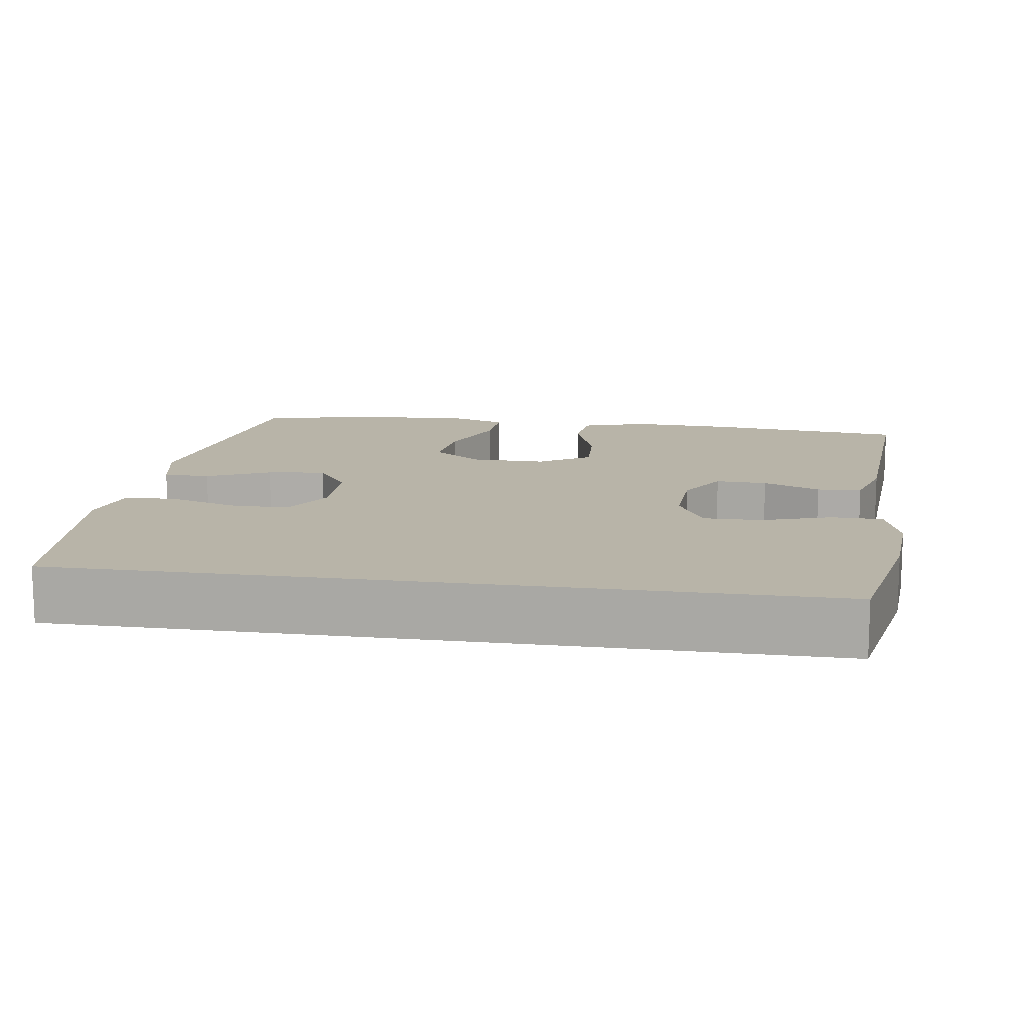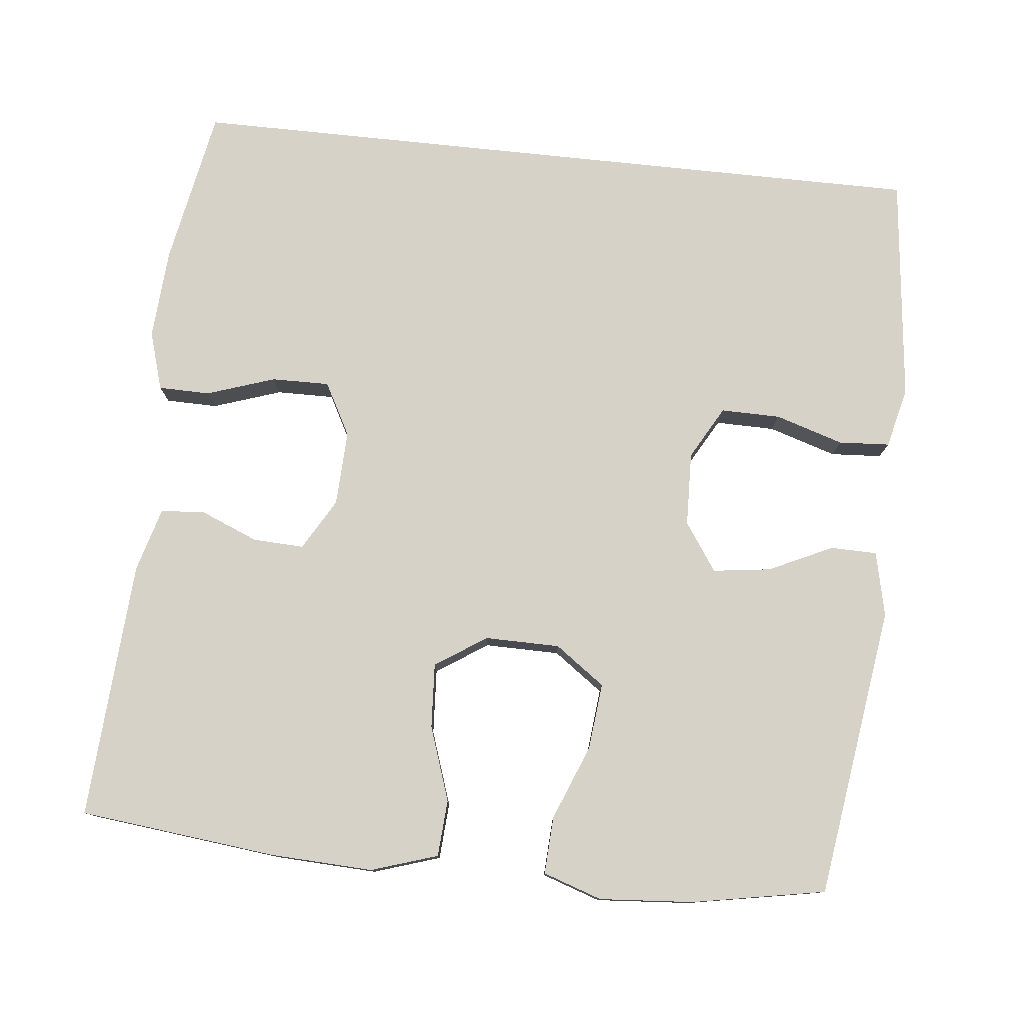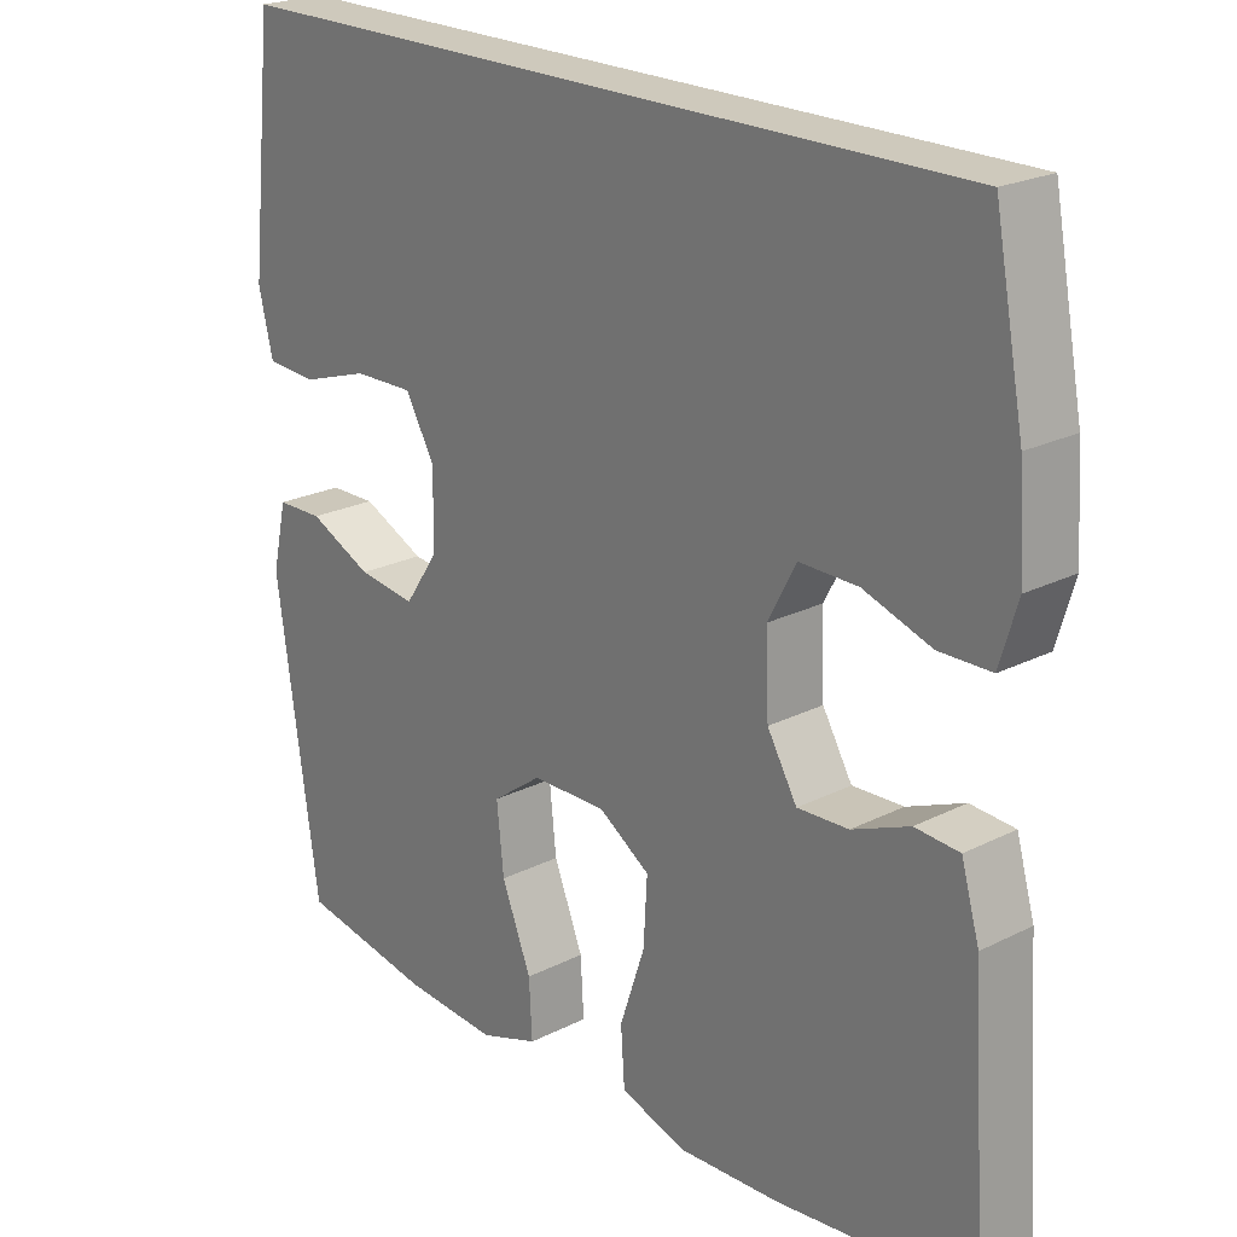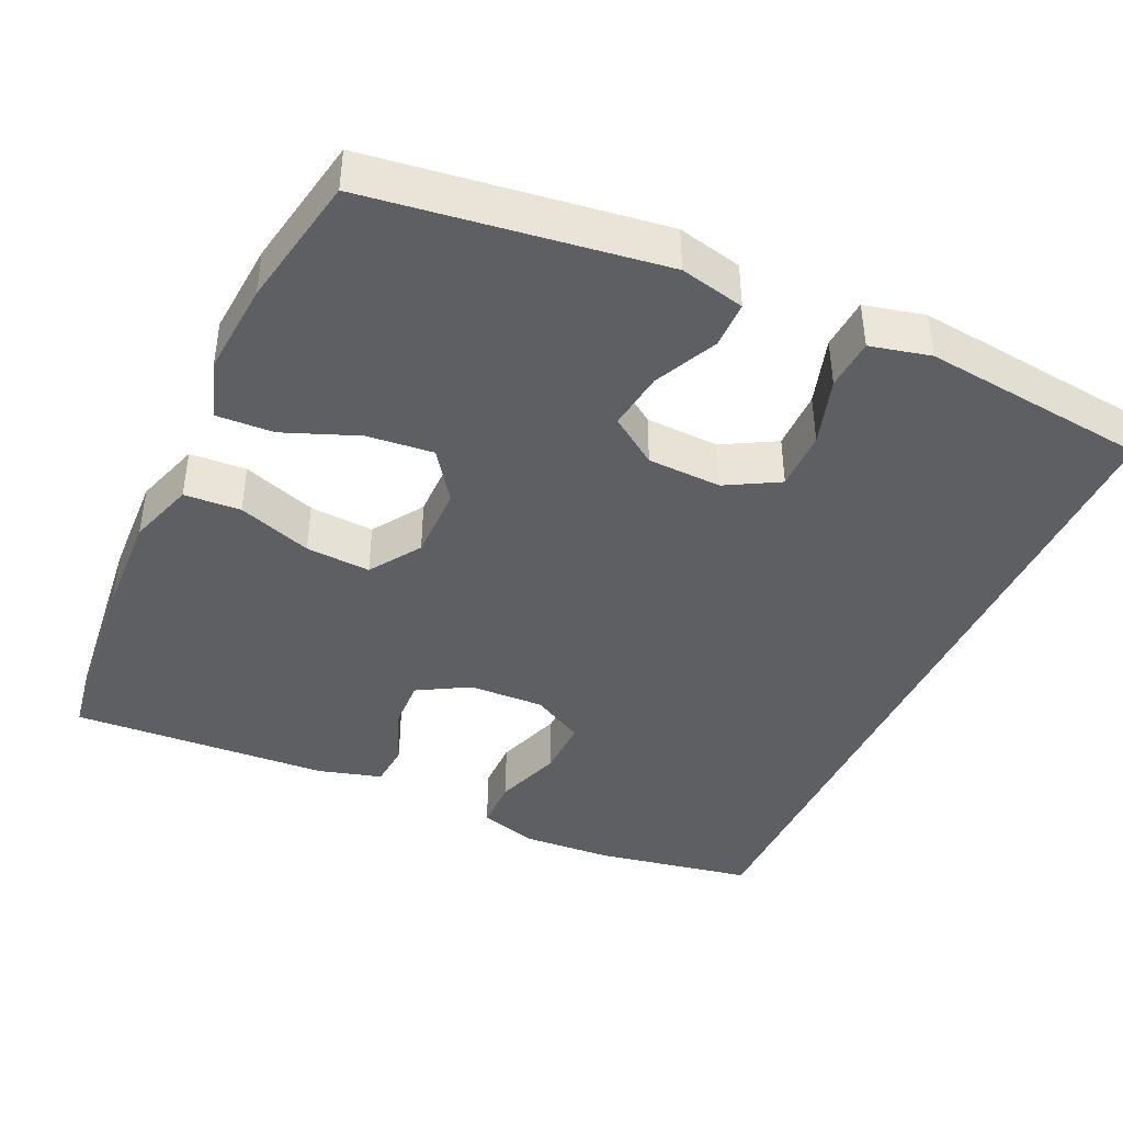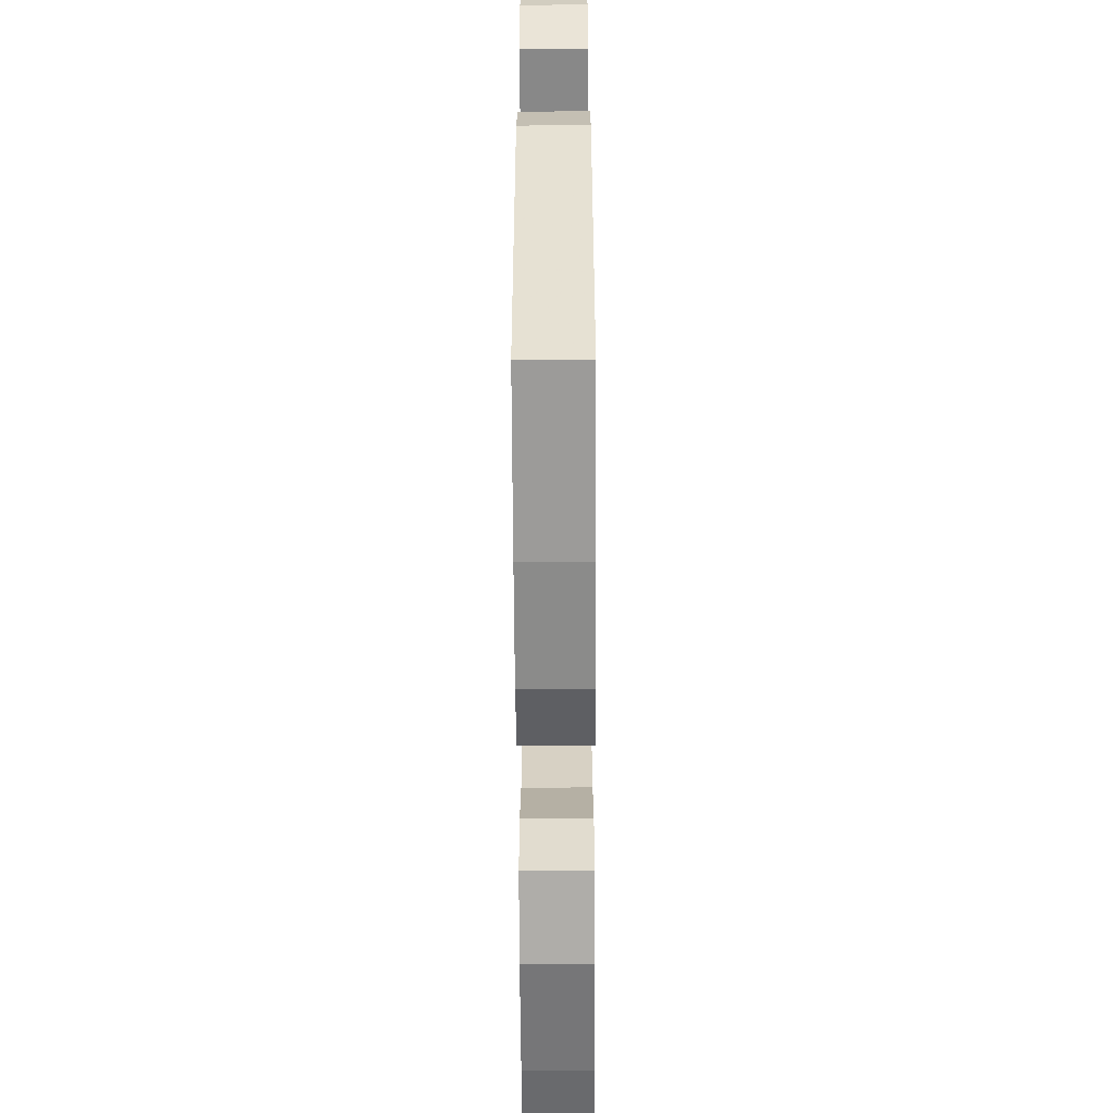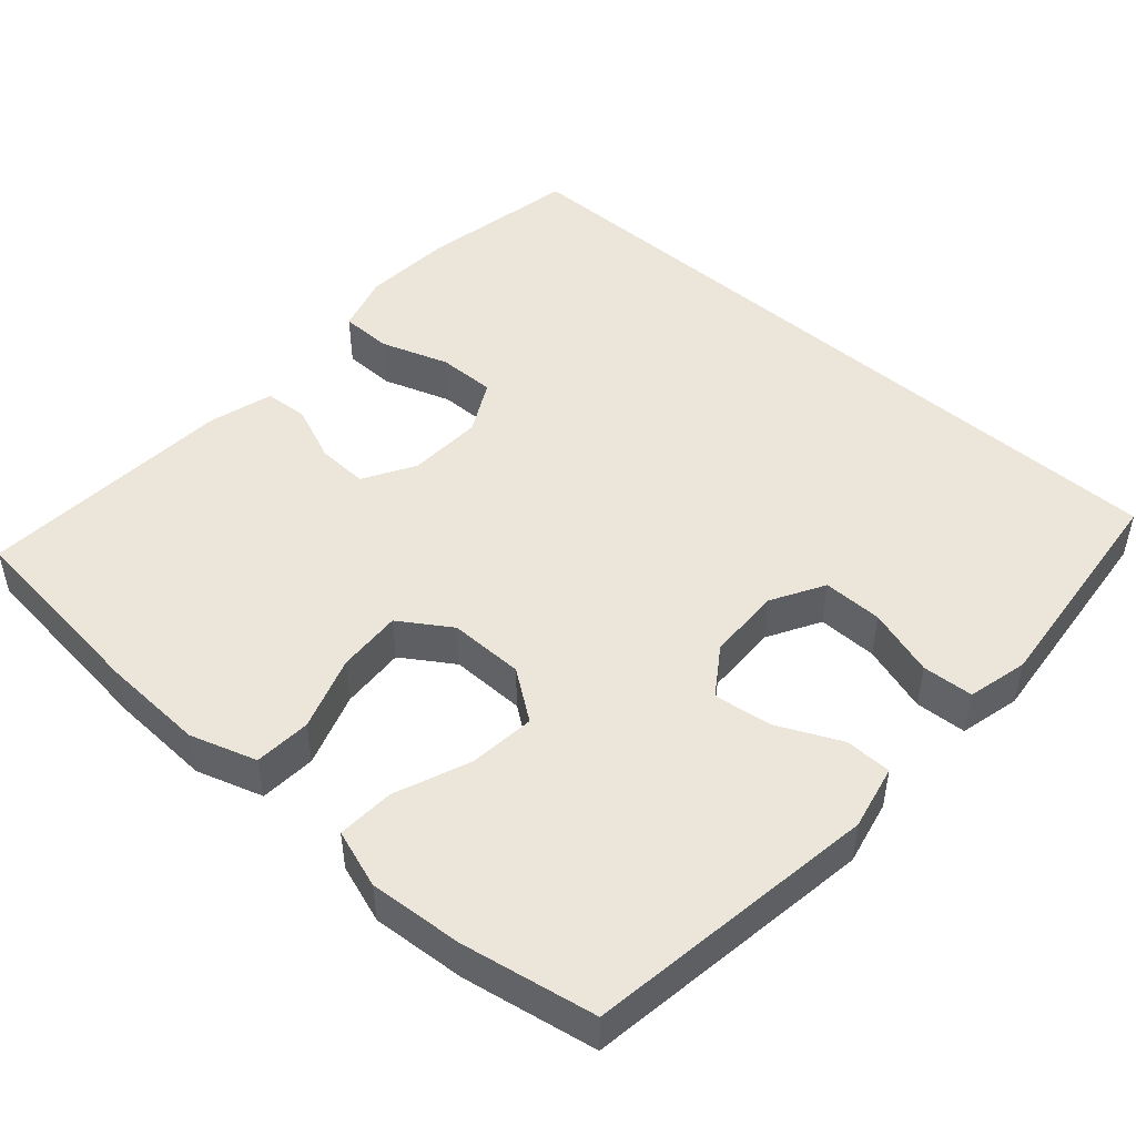
<metadata>
{"format":"obj","ext":"obj","renderer":"f3d","projection":"perspective","resolution":1024,"background":"white","views":[{"elev":13.0,"azim":8.6,"up":"+Y"},{"elev":78.2,"azim":-174.0,"up":"+Y"},{"elev":22.3,"azim":48.9,"up":"+Z"},{"elev":-42.0,"azim":-114.9,"up":"+Y"},{"elev":-59.5,"azim":-89.7,"up":"+Z"},{"elev":48.0,"azim":-138.4,"up":"+Y"}]}
</metadata>
<code>
v 0.457 0.07 0.5
v 0.496 0.07 0.294
v 0.504 0.07 0.175
v 0.481 0.07 0.098
v 0.413 0.07 0.097
v 0.324 0.07 0.127
v 0.248 0.07 0.128
v 0.211 0.07 0.059
v 0.215 0.07 -0.04
v 0.254 0.07 -0.107
v 0.321 0.07 -0.104
v 0.396 0.07 -0.073
v 0.454 0.07 -0.077
v 0.478 0.07 -0.161
v 0.5 0.07 -0.5
v 0.241 0.07 -0.529
v 0.107 0.07 -0.535
v 0.02 0.07 -0.507
v 0.015 0.07 -0.433
v 0.048 0.07 -0.336
v 0.053 0.07 -0.251
v -0.014 0.07 -0.207
v -0.112 0.07 -0.208
v -0.177 0.07 -0.255
v -0.168 0.07 -0.342
v -0.129 0.07 -0.44
v -0.125 0.07 -0.515
v -0.202 0.07 -0.541
v -0.325 0.07 -0.532
v -0.5 0.07 -0.5
v -0.555 0.07 -0.118
v -0.536 0.07 -0.033
v -0.475 0.07 -0.032
v -0.392 0.07 -0.071
v -0.316 0.07 -0.081
v -0.273 0.07 -0.018
v -0.27 0.07 0.079
v -0.309 0.07 0.148
v -0.387 0.07 0.147
v -0.476 0.07 0.119
v -0.543 0.07 0.123
v -0.562 0.07 0.202
v -0.549 0.07 0.323
v -0.53 0.07 0.5
v 0.457 0 0.5
v 0.496 0 0.294
v 0.504 0 0.175
v 0.481 0 0.098
v 0.413 0 0.097
v 0.324 0 0.127
v 0.248 0 0.128
v 0.211 0 0.059
v 0.215 0 -0.04
v 0.254 0 -0.107
v 0.321 0 -0.104
v 0.396 0 -0.073
v 0.454 0 -0.077
v 0.478 0 -0.161
v 0.5 0 -0.5
v 0.241 0 -0.529
v 0.107 0 -0.535
v 0.02 0 -0.507
v 0.015 0 -0.433
v 0.048 0 -0.336
v 0.053 0 -0.251
v -0.014 0 -0.207
v -0.112 0 -0.208
v -0.177 0 -0.255
v -0.168 0 -0.342
v -0.129 0 -0.44
v -0.125 0 -0.515
v -0.202 0 -0.541
v -0.325 0 -0.532
v -0.5 0 -0.5
v -0.555 0 -0.118
v -0.536 0 -0.033
v -0.475 0 -0.032
v -0.392 0 -0.071
v -0.316 0 -0.081
v -0.273 0 -0.018
v -0.27 0 0.079
v -0.309 0 0.148
v -0.387 0 0.147
v -0.476 0 0.119
v -0.543 0 0.123
v -0.562 0 0.202
v -0.549 0 0.323
v -0.53 0 0.5
f 2 3 4
f 1 2 4
f 44 1 4
f 43 44 4
f 41 42 43
f 40 41 43
f 39 40 43
f 38 39 43
f 32 33 34
f 31 32 34
f 30 31 34
f 29 30 34
f 28 29 34
f 27 28 34
f 26 27 34
f 25 26 34
f 24 25 34 35
f 23 24 35 36
f 18 19 20
f 17 18 20
f 16 17 20
f 15 16 20
f 14 15 20
f 13 14 20
f 12 13 20
f 11 12 20
f 10 11 20 21
f 9 10 21 22
f 4 5 6
f 43 4 6
f 38 43 6 7
f 23 36 37
f 22 23 37
f 9 22 37
f 8 9 37
f 7 8 37 38
f 48 47 46
f 48 46 45
f 48 45 88
f 48 88 87
f 87 86 85
f 87 85 84
f 87 84 83
f 87 83 82
f 78 77 76
f 78 76 75
f 78 75 74
f 78 74 73
f 78 73 72
f 78 72 71
f 78 71 70
f 78 70 69
f 79 78 69 68
f 80 79 68 67
f 64 63 62
f 64 62 61
f 64 61 60
f 64 60 59
f 64 59 58
f 64 58 57
f 64 57 56
f 64 56 55
f 65 64 55 54
f 66 65 54 53
f 50 49 48
f 50 48 87
f 51 50 87 82
f 81 80 67
f 81 67 66
f 81 66 53
f 81 53 52
f 82 81 52 51
f 1 45 46 2
f 2 46 47 3
f 3 47 48 4
f 4 48 49 5
f 5 49 50 6
f 6 50 51 7
f 7 51 52 8
f 8 52 53 9
f 9 53 54 10
f 10 54 55 11
f 11 55 56 12
f 12 56 57 13
f 13 57 58 14
f 14 58 59 15
f 15 59 60 16
f 16 60 61 17
f 17 61 62 18
f 18 62 63 19
f 19 63 64 20
f 20 64 65 21
f 21 65 66 22
f 22 66 67 23
f 23 67 68 24
f 24 68 69 25
f 25 69 70 26
f 26 70 71 27
f 27 71 72 28
f 28 72 73 29
f 29 73 74 30
f 30 74 75 31
f 31 75 76 32
f 32 76 77 33
f 33 77 78 34
f 34 78 79 35
f 35 79 80 36
f 36 80 81 37
f 37 81 82 38
f 38 82 83 39
f 39 83 84 40
f 40 84 85 41
f 41 85 86 42
f 42 86 87 43
f 43 87 88 44
f 44 88 45 1

</code>
